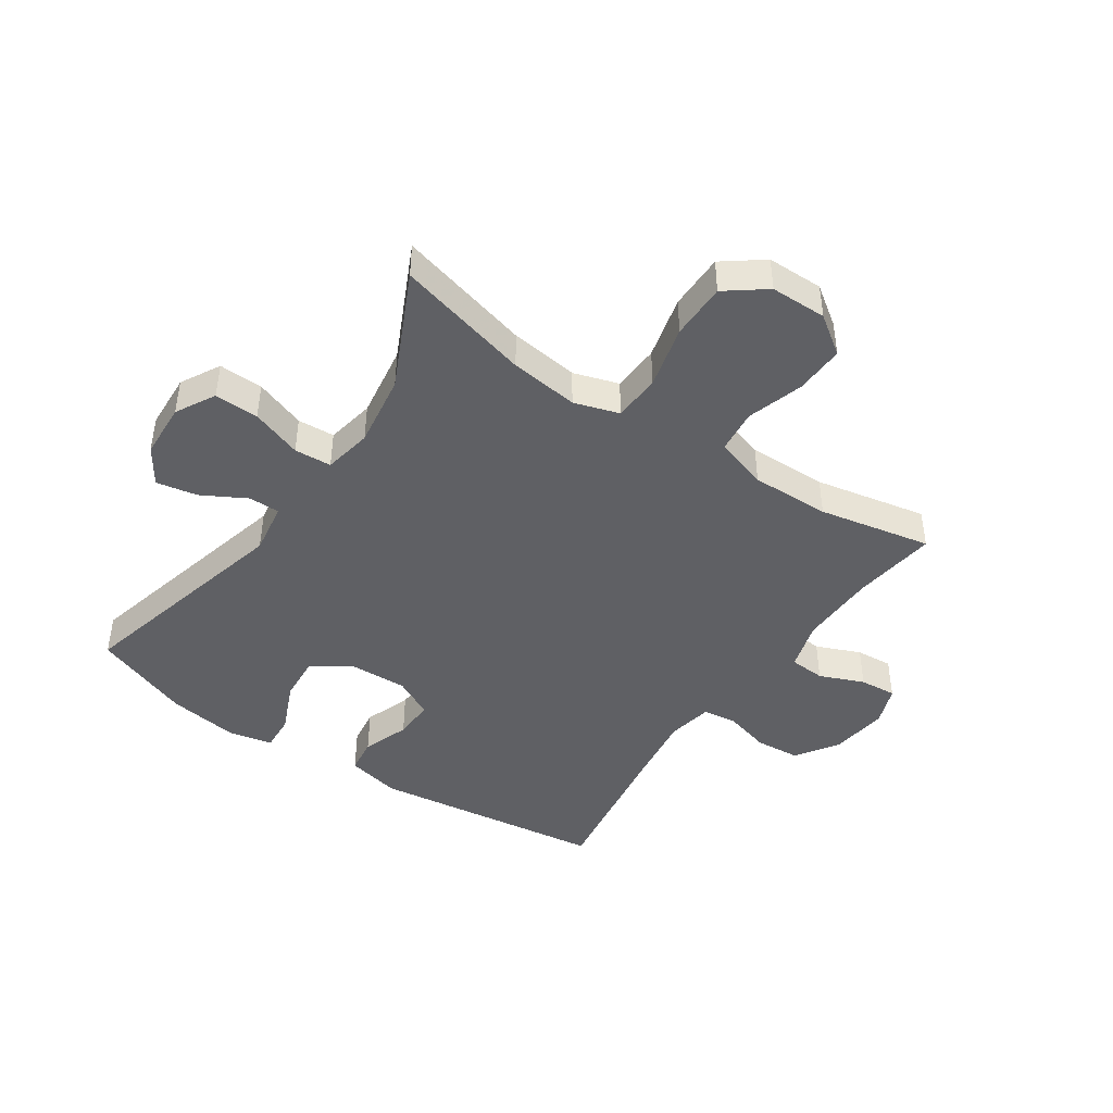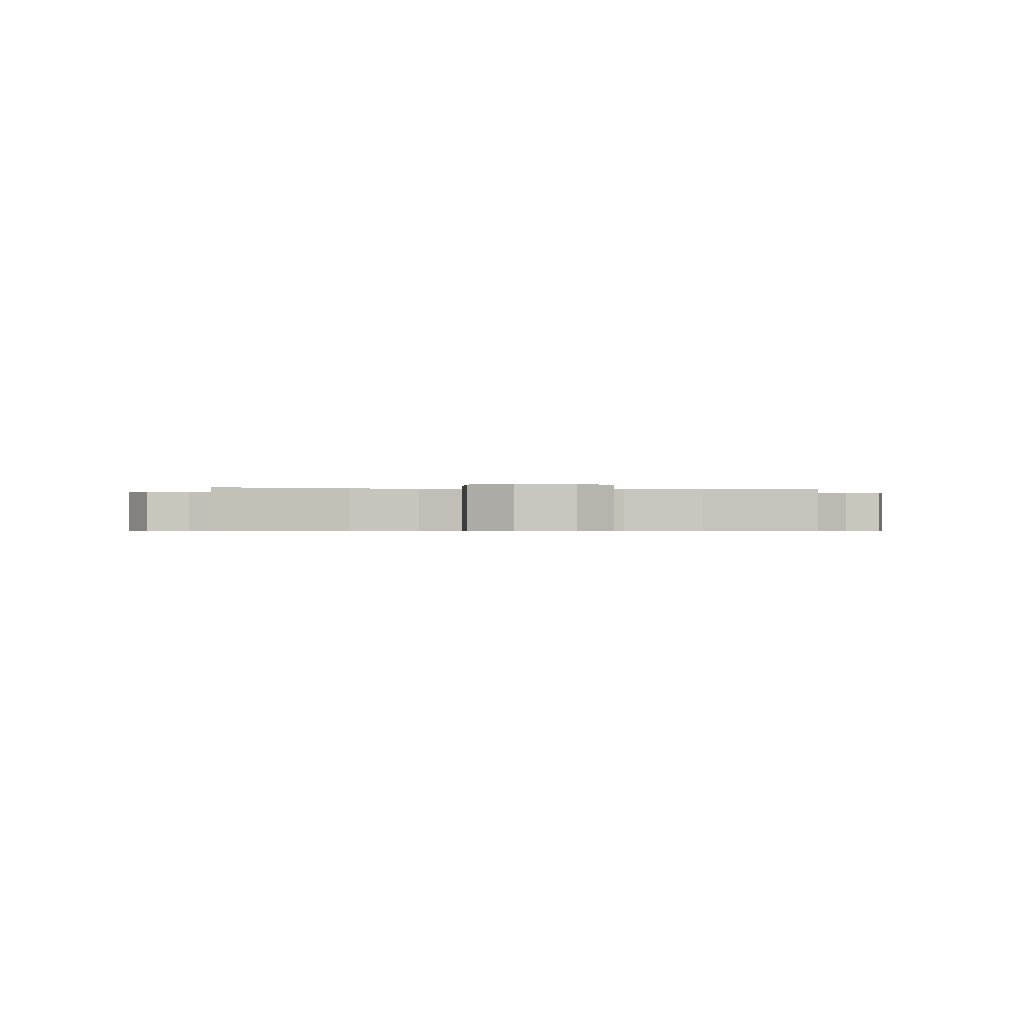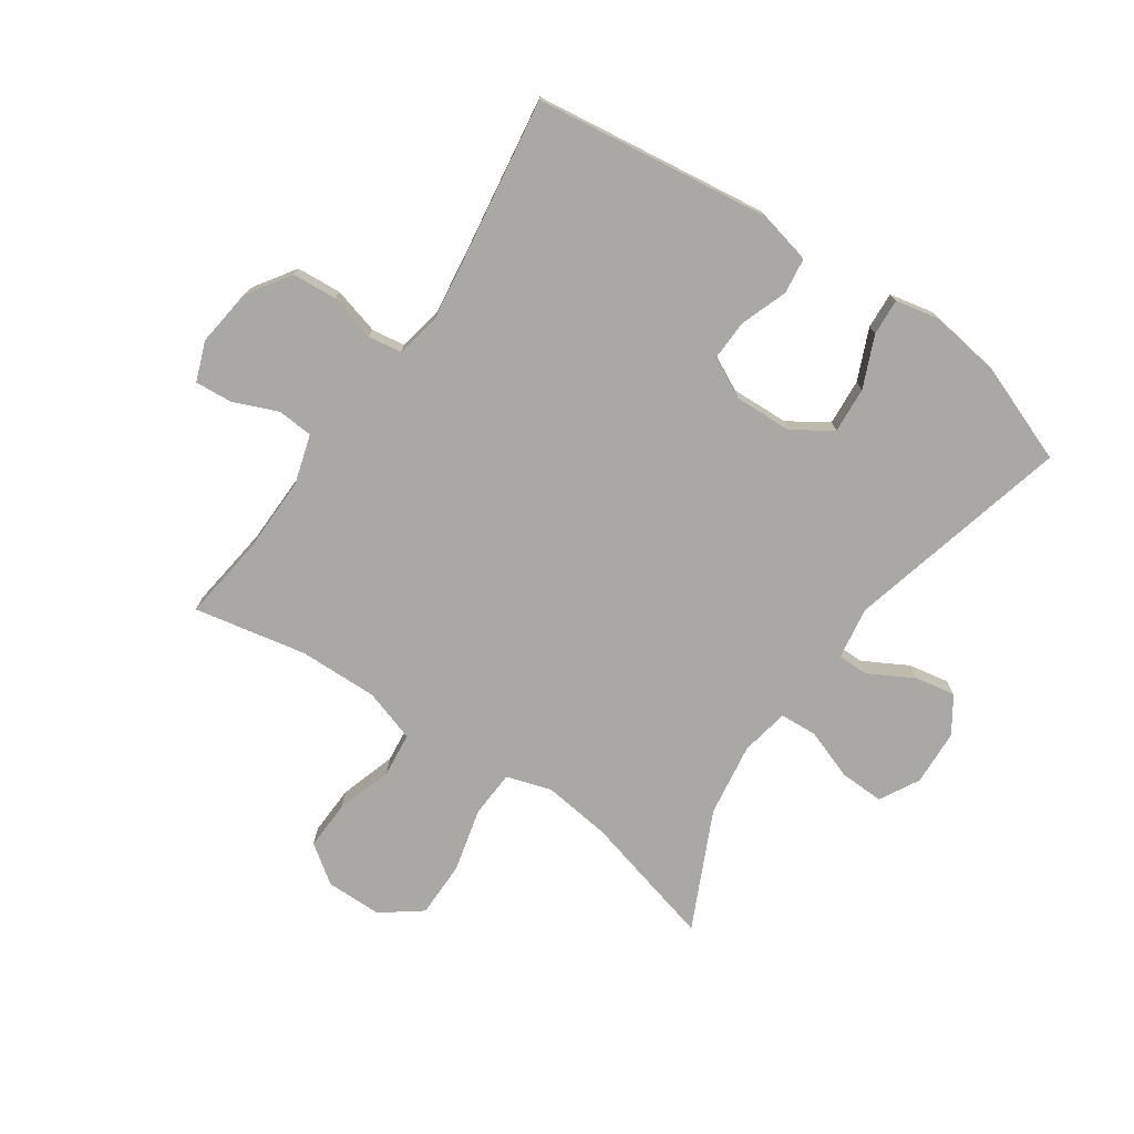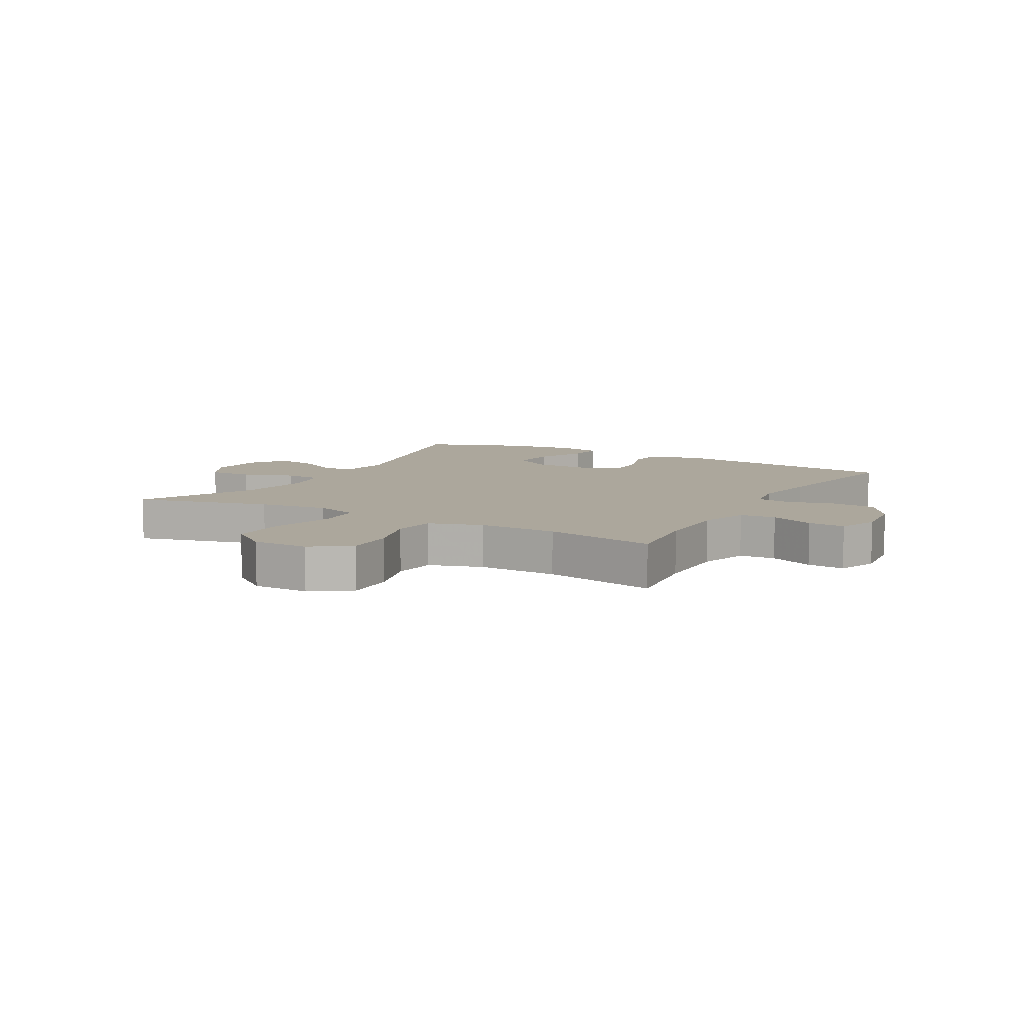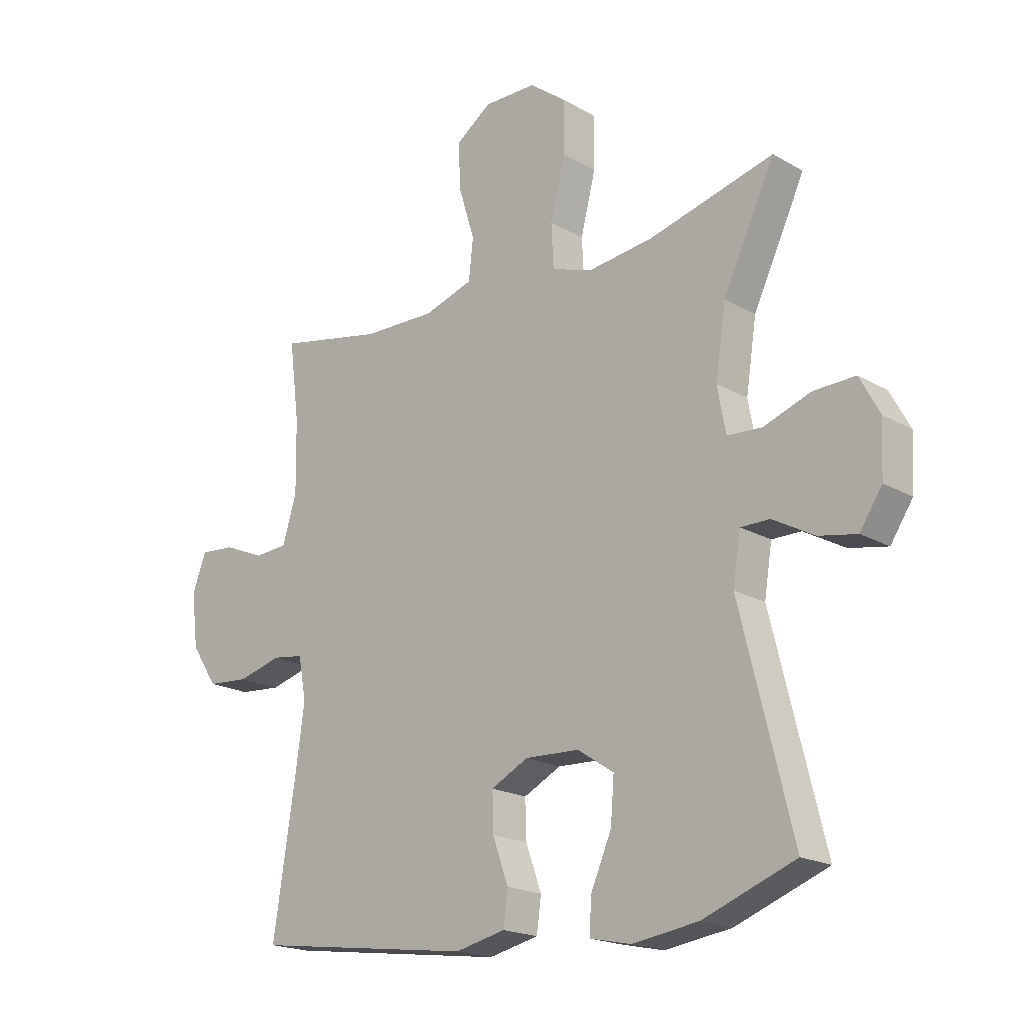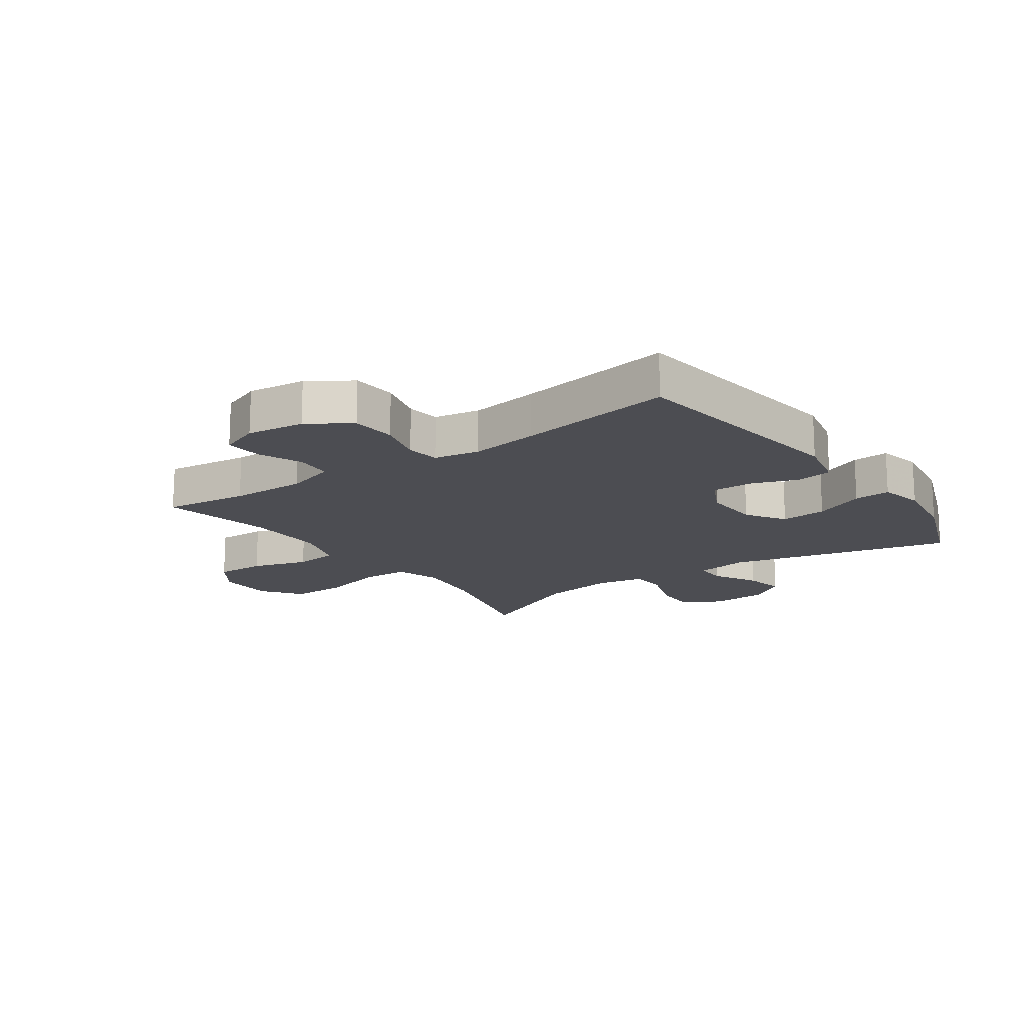
<metadata>
{"format":"obj","ext":"obj","renderer":"f3d","projection":"perspective","resolution":1024,"background":"white","views":[{"elev":-44.2,"azim":-34.3,"up":"+Y"},{"elev":-0.6,"azim":-6.6,"up":"+Y"},{"elev":-74.9,"azim":145.4,"up":"+Y"},{"elev":8.4,"azim":29.5,"up":"+Y"},{"elev":-19.2,"azim":-137.2,"up":"+Z"},{"elev":-16.3,"azim":125.4,"up":"+Y"}]}
</metadata>
<code>
v -0.5 0.07 0.5
v -0.275 0.07 0.442
v -0.16 0.07 0.428
v -0.085 0.07 0.452
v -0.081 0.07 0.531
v -0.108 0.07 0.637
v -0.108 0.07 0.731
v -0.042 0.07 0.781
v 0.052 0.07 0.782
v 0.116 0.07 0.737
v 0.113 0.07 0.654
v 0.084 0.07 0.56
v 0.092 0.07 0.487
v 0.18 0.07 0.459
v 0.312 0.07 0.462
v 0.5 0.07 0.5
v 0.482 0.07 0.358
v 0.48 0.07 0.23
v 0.505 0.07 0.147
v 0.565 0.07 0.143
v 0.639 0.07 0.174
v 0.701 0.07 0.179
v 0.726 0.07 0.113
v 0.714 0.07 0.016
v 0.667 0.07 -0.055
v 0.592 0.07 -0.061
v 0.514 0.07 -0.04
v 0.458 0.07 -0.048
v 0.444 0.07 -0.124
v 0.46 0.07 -0.239
v 0.5 0.07 -0.5
v 0.107 0.07 -0.553
v 0.017 0.07 -0.533
v 0.009 0.07 -0.473
v 0.037 0.07 -0.395
v 0.039 0.07 -0.327
v -0.028 0.07 -0.293
v -0.125 0.07 -0.297
v -0.19 0.07 -0.34
v -0.184 0.07 -0.417
v -0.147 0.07 -0.502
v -0.143 0.07 -0.563
v -0.217 0.07 -0.579
v -0.335 0.07 -0.562
v -0.5 0.07 -0.5
v -0.407 0.07 -0.124
v -0.421 0.07 -0.037
v -0.473 0.07 -0.037
v -0.547 0.07 -0.078
v -0.615 0.07 -0.091
v -0.655 0.07 -0.031
v -0.66 0.07 0.063
v -0.624 0.07 0.129
v -0.55 0.07 0.127
v -0.465 0.07 0.097
v -0.403 0.07 0.101
v -0.388 0.07 0.182
v -0.407 0.07 0.305
v -0.5 0 0.5
v -0.275 0 0.442
v -0.16 0 0.428
v -0.085 0 0.452
v -0.081 0 0.531
v -0.108 0 0.637
v -0.108 0 0.731
v -0.042 0 0.781
v 0.052 0 0.782
v 0.116 0 0.737
v 0.113 0 0.654
v 0.084 0 0.56
v 0.092 0 0.487
v 0.18 0 0.459
v 0.312 0 0.462
v 0.5 0 0.5
v 0.482 0 0.358
v 0.48 0 0.23
v 0.505 0 0.147
v 0.565 0 0.143
v 0.639 0 0.174
v 0.701 0 0.179
v 0.726 0 0.113
v 0.714 0 0.016
v 0.667 0 -0.055
v 0.592 0 -0.061
v 0.514 0 -0.04
v 0.458 0 -0.048
v 0.444 0 -0.124
v 0.46 0 -0.239
v 0.5 0 -0.5
v 0.107 0 -0.553
v 0.017 0 -0.533
v 0.009 0 -0.473
v 0.037 0 -0.395
v 0.039 0 -0.327
v -0.028 0 -0.293
v -0.125 0 -0.297
v -0.19 0 -0.34
v -0.184 0 -0.417
v -0.147 0 -0.502
v -0.143 0 -0.563
v -0.217 0 -0.579
v -0.335 0 -0.562
v -0.5 0 -0.5
v -0.407 0 -0.124
v -0.421 0 -0.037
v -0.473 0 -0.037
v -0.547 0 -0.078
v -0.615 0 -0.091
v -0.655 0 -0.031
v -0.66 0 0.063
v -0.624 0 0.129
v -0.55 0 0.127
v -0.465 0 0.097
v -0.403 0 0.101
v -0.388 0 0.182
v -0.407 0 0.305
f 52 53 54 55
f 52 55 56
f 51 52 56
f 48 49 50 51
f 47 48 51 56
f 46 47 56 57
f 44 45 46
f 43 44 46 57
f 40 41 42 43
f 39 40 43 57
f 32 33 34 35
f 30 31 32 35
f 29 30 35 36
f 28 29 36 37
f 24 25 26 27
f 24 27 28
f 23 24 28
f 20 21 22 23
f 19 20 23 28
f 18 19 28 37
f 15 16 17
f 14 15 17 18
f 13 14 18 37
f 9 10 11 12
f 5 6 7 8
f 4 5 8 9
f 58 1 2
f 58 2 3
f 38 39 57 58
f 38 58 3 4
f 12 13 37 38
f 4 9 12 38
f 113 112 111 110
f 114 113 110
f 114 110 109
f 109 108 107 106
f 114 109 106 105
f 115 114 105 104
f 104 103 102
f 115 104 102 101
f 101 100 99 98
f 115 101 98 97
f 93 92 91 90
f 93 90 89 88
f 94 93 88 87
f 95 94 87 86
f 85 84 83 82
f 86 85 82
f 86 82 81
f 81 80 79 78
f 86 81 78 77
f 95 86 77 76
f 75 74 73
f 76 75 73 72
f 95 76 72 71
f 70 69 68 67
f 66 65 64 63
f 67 66 63 62
f 60 59 116
f 61 60 116
f 116 115 97 96
f 62 61 116 96
f 96 95 71 70
f 96 70 67 62
f 1 59 60 2
f 2 60 61 3
f 3 61 62 4
f 4 62 63 5
f 5 63 64 6
f 6 64 65 7
f 7 65 66 8
f 8 66 67 9
f 9 67 68 10
f 10 68 69 11
f 11 69 70 12
f 12 70 71 13
f 13 71 72 14
f 14 72 73 15
f 15 73 74 16
f 16 74 75 17
f 17 75 76 18
f 18 76 77 19
f 19 77 78 20
f 20 78 79 21
f 21 79 80 22
f 22 80 81 23
f 23 81 82 24
f 24 82 83 25
f 25 83 84 26
f 26 84 85 27
f 27 85 86 28
f 28 86 87 29
f 29 87 88 30
f 30 88 89 31
f 31 89 90 32
f 32 90 91 33
f 33 91 92 34
f 34 92 93 35
f 35 93 94 36
f 36 94 95 37
f 37 95 96 38
f 38 96 97 39
f 39 97 98 40
f 40 98 99 41
f 41 99 100 42
f 42 100 101 43
f 43 101 102 44
f 44 102 103 45
f 45 103 104 46
f 46 104 105 47
f 47 105 106 48
f 48 106 107 49
f 49 107 108 50
f 50 108 109 51
f 51 109 110 52
f 52 110 111 53
f 53 111 112 54
f 54 112 113 55
f 55 113 114 56
f 56 114 115 57
f 57 115 116 58
f 58 116 59 1

</code>
